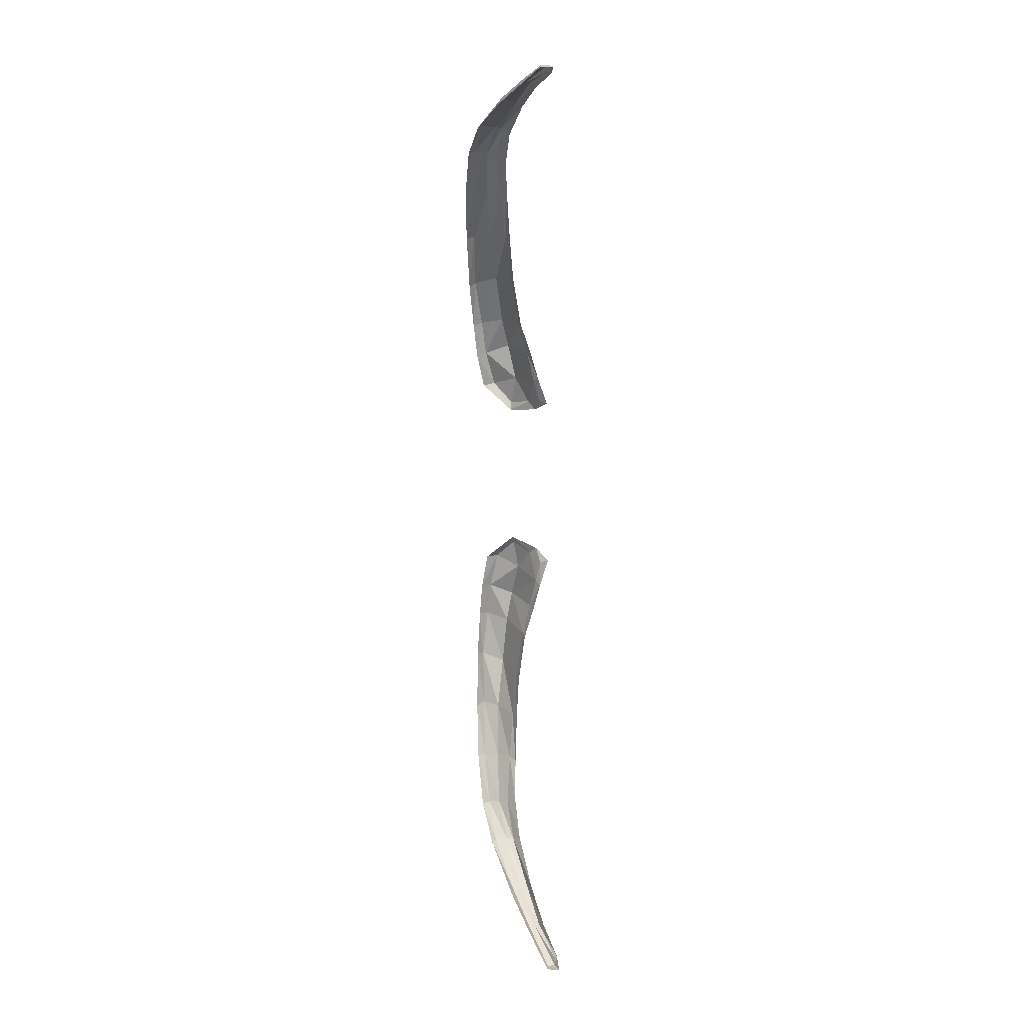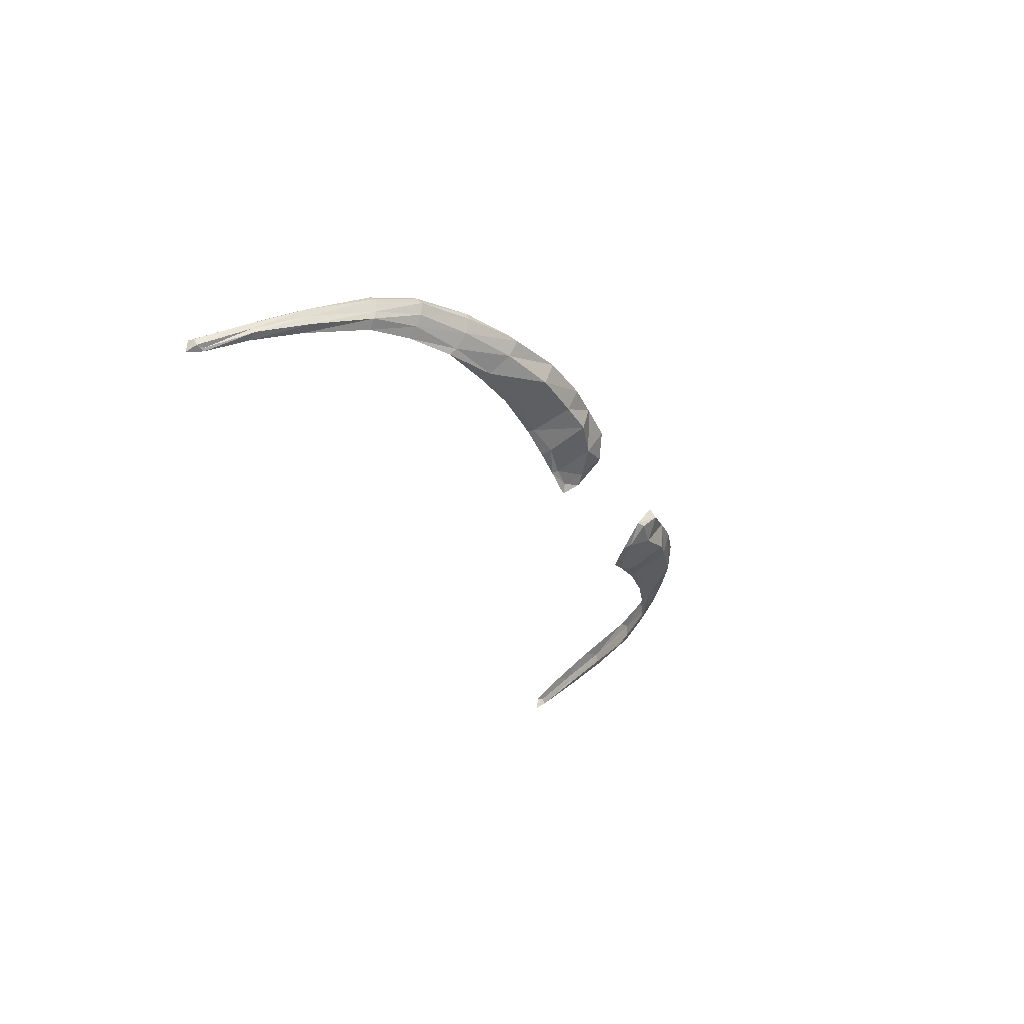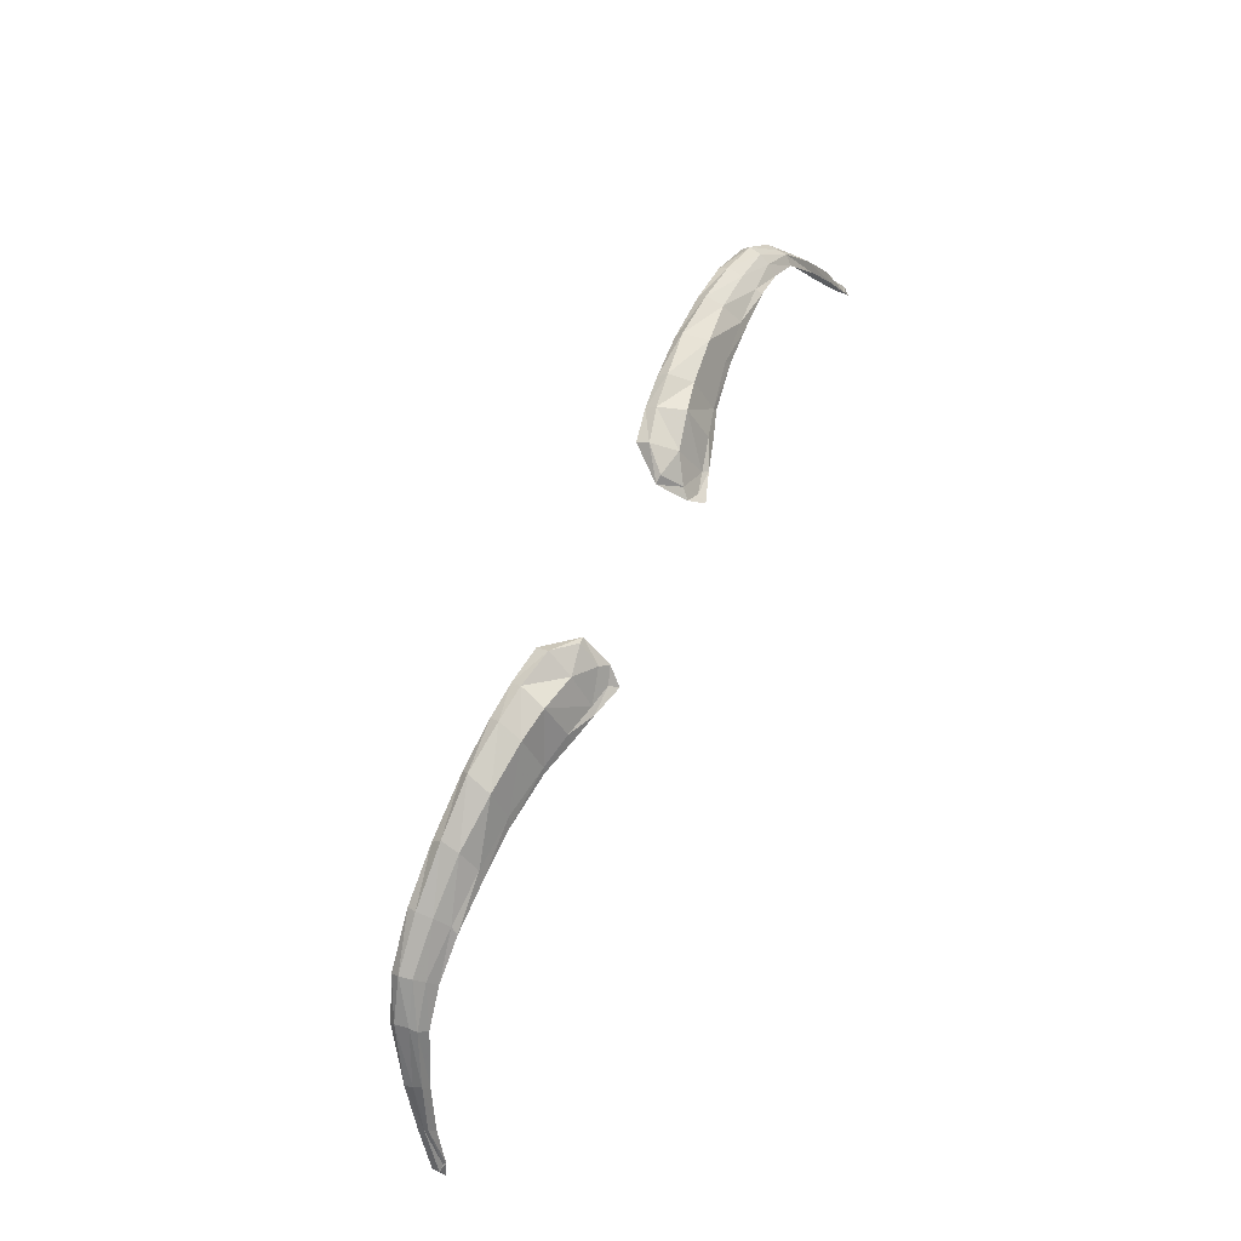
<metadata>
{"format":"obj","ext":"obj","renderer":"f3d","projection":"perspective","resolution":1024,"background":"white","views":[{"elev":-70.0,"azim":-89.2,"up":"+Z"},{"elev":-27.4,"azim":-69.8,"up":"+Y"},{"elev":66.3,"azim":-66.6,"up":"+Z"}]}
</metadata>
<code>
v 0.1844 7.571 1.423
v 0.15 7.561 1.425
v 0.1682 7.642 1.474
v 0.1254 7.634 1.478
v 0.2248 7.583 1.419
v 0.2097 7.646 1.472
v 0.2887 7.592 1.413
v 0.266 7.65 1.459
v 0.3416 7.596 1.401
v 0.3374 7.652 1.435
v 0.4001 7.598 1.385
v 0.3991 7.651 1.405
v 0.4466 7.599 1.354
v 0.4573 7.645 1.365
v 0.4861 7.594 1.322
v 0.4948 7.632 1.324
v 0.5272 7.579 1.258
v 0.5328 7.606 1.249
v 0.5557 7.563 1.207
v 0.5604 7.581 1.193
v 0.5761 7.546 1.163
v 0.585 7.559 1.146
v 0.113 7.55 1.427
v 0.0929 7.598 1.469
v 0.1827 7.575 1.435
v 0.1437 7.566 1.43
v 0.2213 7.585 1.426
v 0.2812 7.596 1.424
v 0.3397 7.601 1.413
v 0.3976 7.606 1.392
v 0.4515 7.61 1.364
v 0.4935 7.603 1.33
v 0.5318 7.585 1.271
v 0.5607 7.569 1.217
v 0.5785 7.549 1.163
v 0.1174 7.56 1.431
v 0.1702 7.631 1.482
v 0.2122 7.635 1.481
v 0.2699 7.643 1.468
v 0.3359 7.642 1.446
v 0.4014 7.641 1.409
v 0.4587 7.636 1.374
v 0.4958 7.627 1.332
v 0.5367 7.603 1.266
v 0.5628 7.58 1.207
v 0.586 7.558 1.155
v 0.1264 7.62 1.486
v 0.1023 7.597 1.474
v 0.1812 7.6 1.478
v 0.2187 7.608 1.471
v 0.278 7.615 1.461
v 0.3378 7.622 1.437
v 0.3998 7.624 1.405
v 0.4558 7.622 1.371
v 0.4936 7.612 1.332
v 0.5344 7.594 1.268
v 0.561 7.574 1.212
v 0.5862 7.549 1.159
v 0.1375 7.591 1.47
v 0.1097 7.574 1.452
v 0.1004 7.565 1.444
v 0.5855 7.543 1.145
v -0.1844 7.571 1.423
v -0.15 7.561 1.425
v -0.1682 7.642 1.474
v -0.1254 7.634 1.478
v -0.2248 7.583 1.419
v -0.2097 7.646 1.472
v -0.2887 7.592 1.413
v -0.266 7.65 1.459
v -0.3416 7.596 1.401
v -0.3374 7.652 1.435
v -0.4001 7.598 1.385
v -0.3991 7.651 1.405
v -0.4466 7.599 1.354
v -0.4573 7.645 1.365
v -0.4861 7.594 1.322
v -0.4948 7.632 1.324
v -0.5272 7.579 1.258
v -0.5328 7.606 1.249
v -0.5557 7.563 1.207
v -0.5604 7.581 1.193
v -0.5761 7.546 1.163
v -0.585 7.559 1.146
v -0.113 7.55 1.427
v -0.0929 7.598 1.469
v -0.1827 7.575 1.435
v -0.1437 7.566 1.43
v -0.2213 7.585 1.426
v -0.2812 7.596 1.424
v -0.3397 7.601 1.413
v -0.3976 7.606 1.392
v -0.4515 7.61 1.364
v -0.4935 7.603 1.33
v -0.5318 7.585 1.271
v -0.5607 7.569 1.217
v -0.5785 7.549 1.163
v -0.1174 7.56 1.431
v -0.1702 7.631 1.482
v -0.2122 7.635 1.481
v -0.2699 7.643 1.468
v -0.3359 7.642 1.446
v -0.4014 7.641 1.409
v -0.4587 7.636 1.374
v -0.4958 7.627 1.332
v -0.5367 7.603 1.266
v -0.5628 7.58 1.207
v -0.586 7.558 1.155
v -0.1264 7.62 1.486
v -0.1023 7.597 1.474
v -0.1812 7.6 1.478
v -0.2187 7.608 1.471
v -0.278 7.615 1.461
v -0.3378 7.622 1.437
v -0.3998 7.624 1.405
v -0.4558 7.622 1.371
v -0.4936 7.612 1.332
v -0.5344 7.594 1.268
v -0.561 7.574 1.212
v -0.5862 7.549 1.159
v -0.1375 7.591 1.47
v -0.1097 7.574 1.452
v -0.1004 7.565 1.444
v -0.5855 7.543 1.145
f 47 37 3 4
f 25 1 5 27
f 27 5 7 28
f 28 7 9 29
f 29 9 11 30
f 30 11 13 31
f 31 13 15 32
f 32 15 17 33
f 33 17 19 34
f 34 19 21 35
f 47 4 24 48
f 2 1 25 26
f 49 25 27 50
f 50 27 28 51
f 51 28 29 52
f 52 29 30 53
f 53 30 31 54
f 54 31 32 55
f 55 32 33 56
f 56 33 34 57
f 57 34 35 58
f 2 26 36 23
f 59 49 37 47
f 59 47 48 60
f 3 37 38 6
f 6 38 39 8
f 8 39 40 10
f 10 40 41 12
f 12 41 42 14
f 14 42 43 16
f 16 43 44 18
f 18 44 45 20
f 20 45 46 22
f 60 48 24 61
f 58 35 21 62
f 37 49 50 38
f 38 50 51 39
f 39 51 52 40
f 40 52 53 41
f 41 53 54 42
f 42 54 55 43
f 43 55 56 44
f 44 56 57 45
f 45 57 58 46
f 26 25 49 59
f 26 59 60 36
f 36 60 61 23
f 46 58 62 22
f 109 66 65 99
f 87 89 67 63
f 89 90 69 67
f 90 91 71 69
f 91 92 73 71
f 92 93 75 73
f 93 94 77 75
f 94 95 79 77
f 95 96 81 79
f 96 97 83 81
f 109 110 86 66
f 64 88 87 63
f 111 112 89 87
f 112 113 90 89
f 113 114 91 90
f 114 115 92 91
f 115 116 93 92
f 116 117 94 93
f 117 118 95 94
f 118 119 96 95
f 119 120 97 96
f 64 85 98 88
f 121 109 99 111
f 121 122 110 109
f 65 68 100 99
f 68 70 101 100
f 70 72 102 101
f 72 74 103 102
f 74 76 104 103
f 76 78 105 104
f 78 80 106 105
f 80 82 107 106
f 82 84 108 107
f 122 123 86 110
f 120 124 83 97
f 99 100 112 111
f 100 101 113 112
f 101 102 114 113
f 102 103 115 114
f 103 104 116 115
f 104 105 117 116
f 105 106 118 117
f 106 107 119 118
f 107 108 120 119
f 88 121 111 87
f 88 98 122 121
f 98 85 123 122
f 108 84 124 120

</code>
